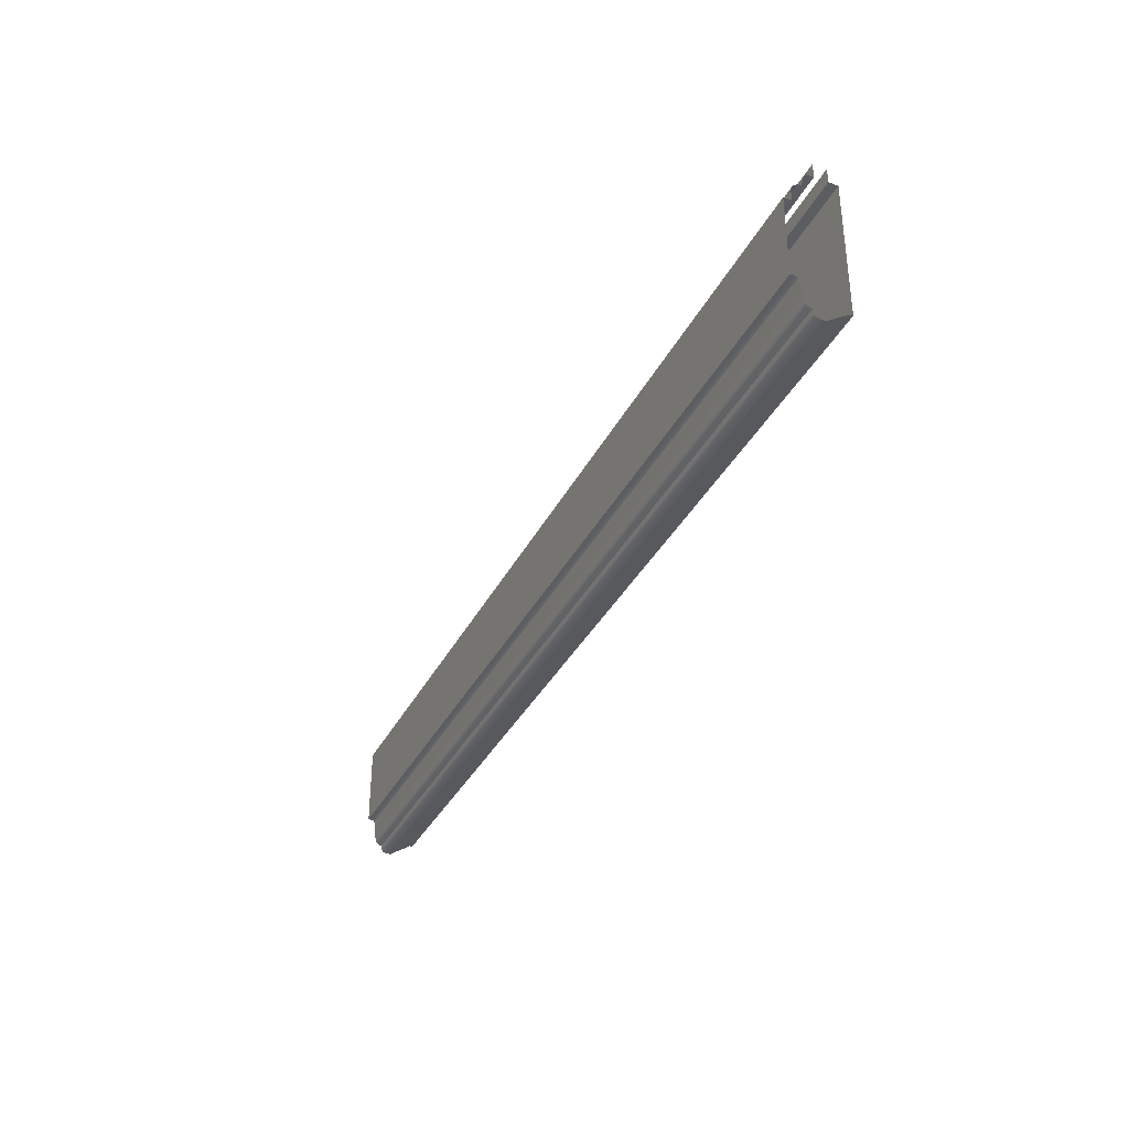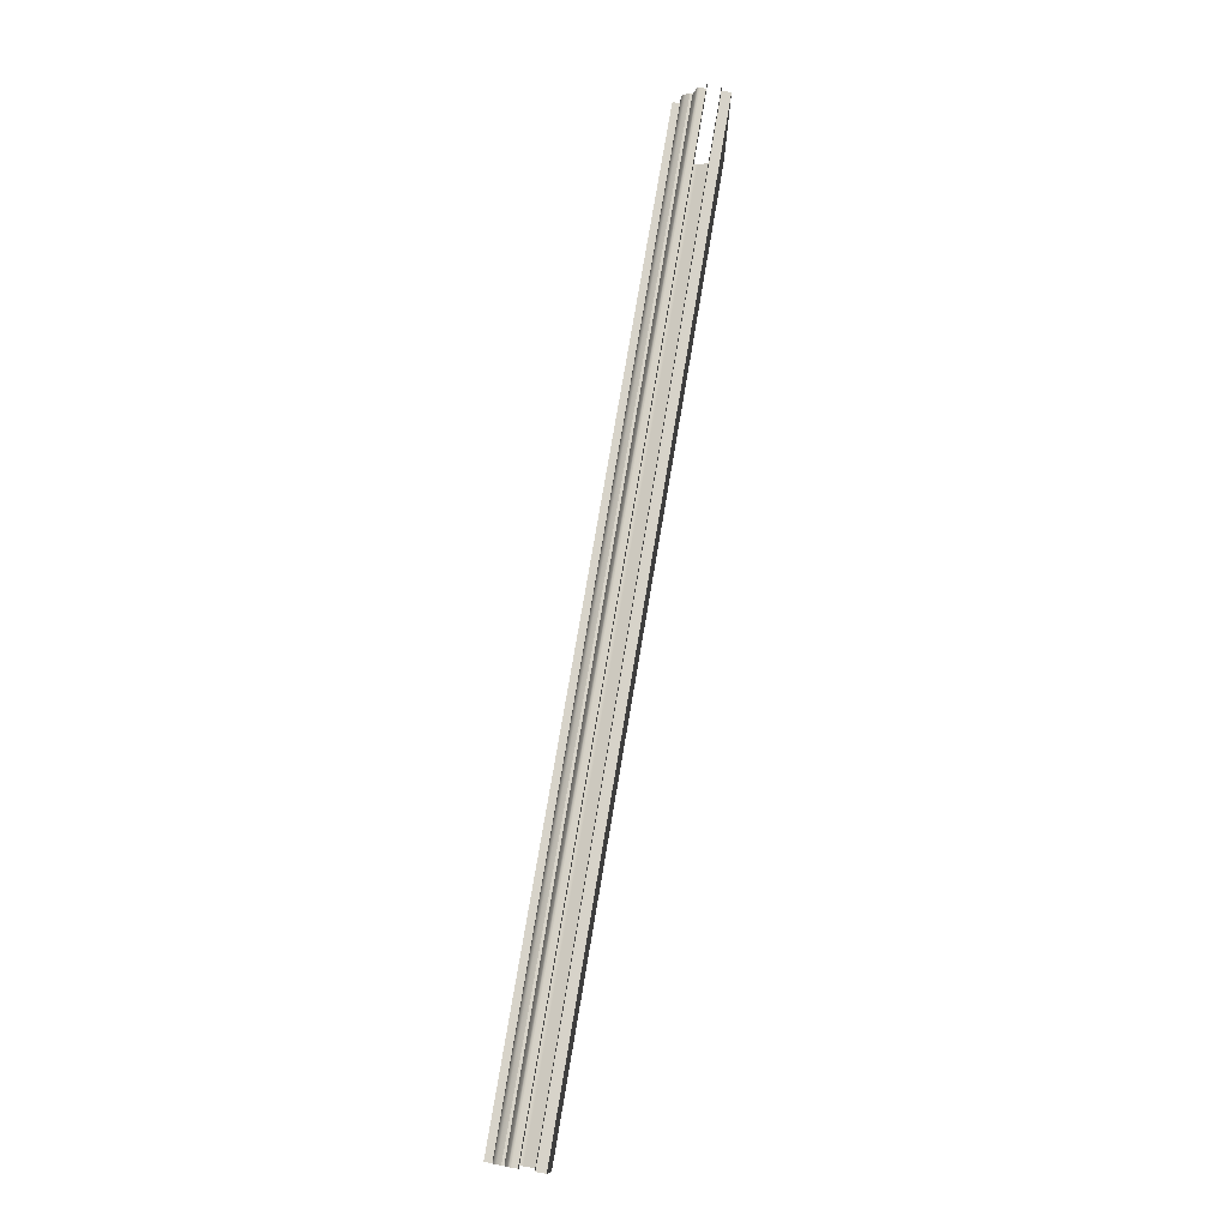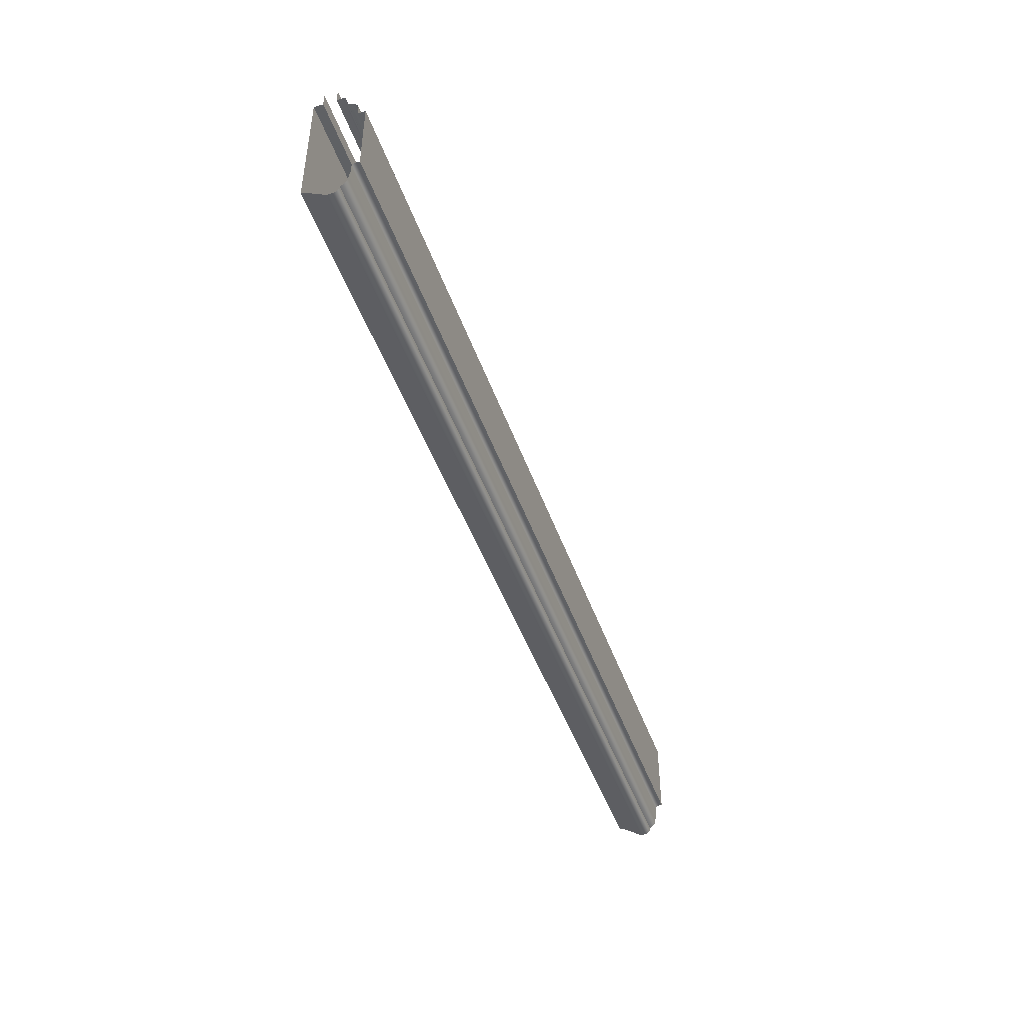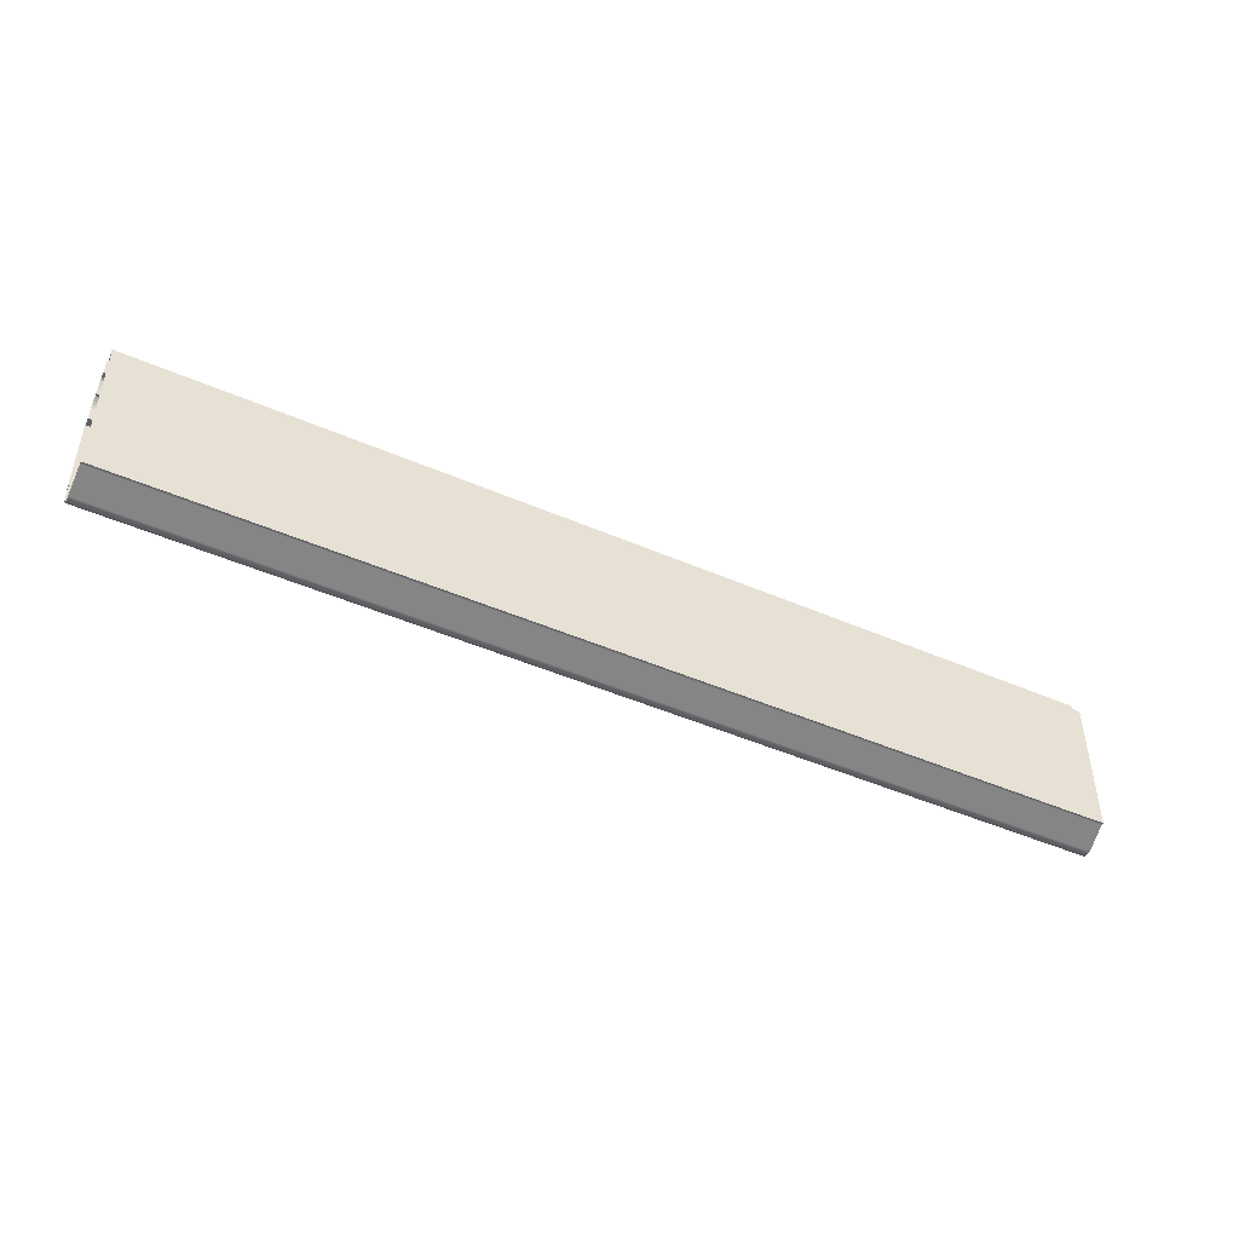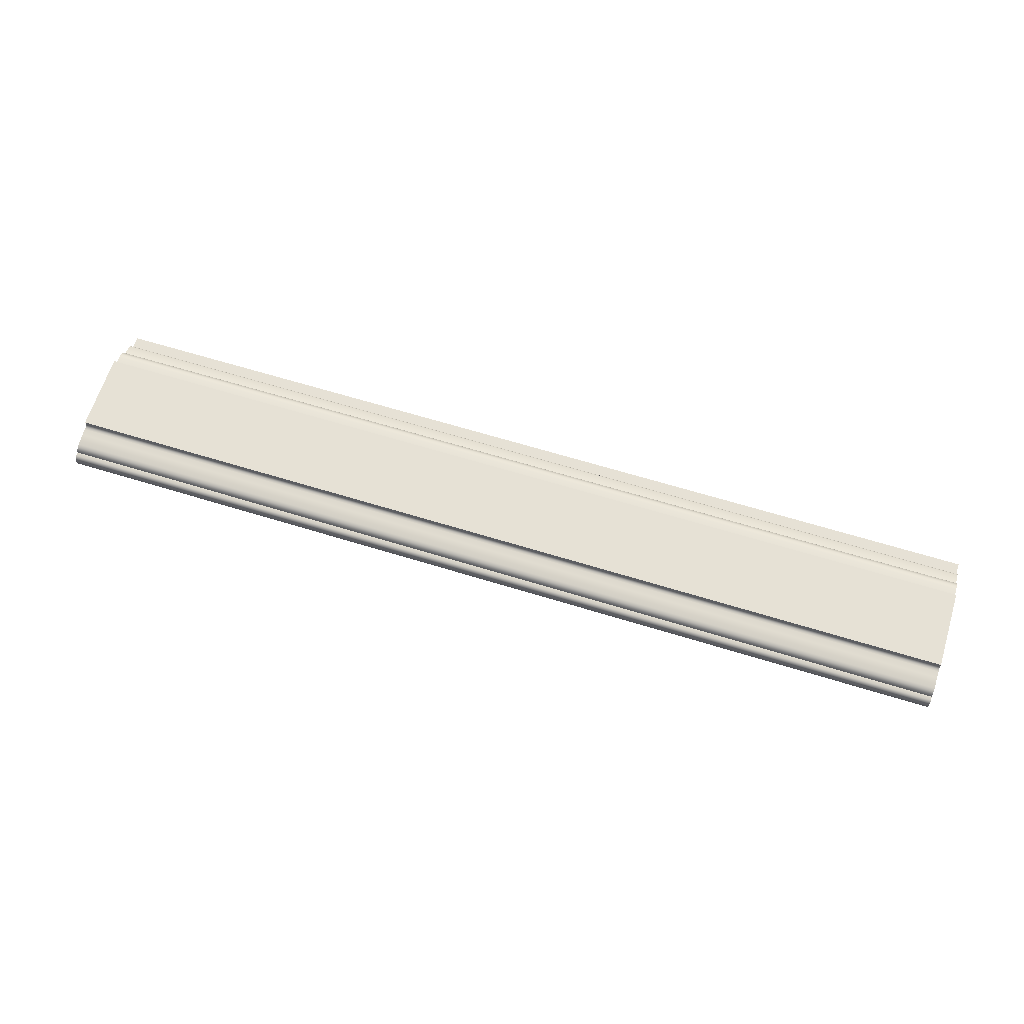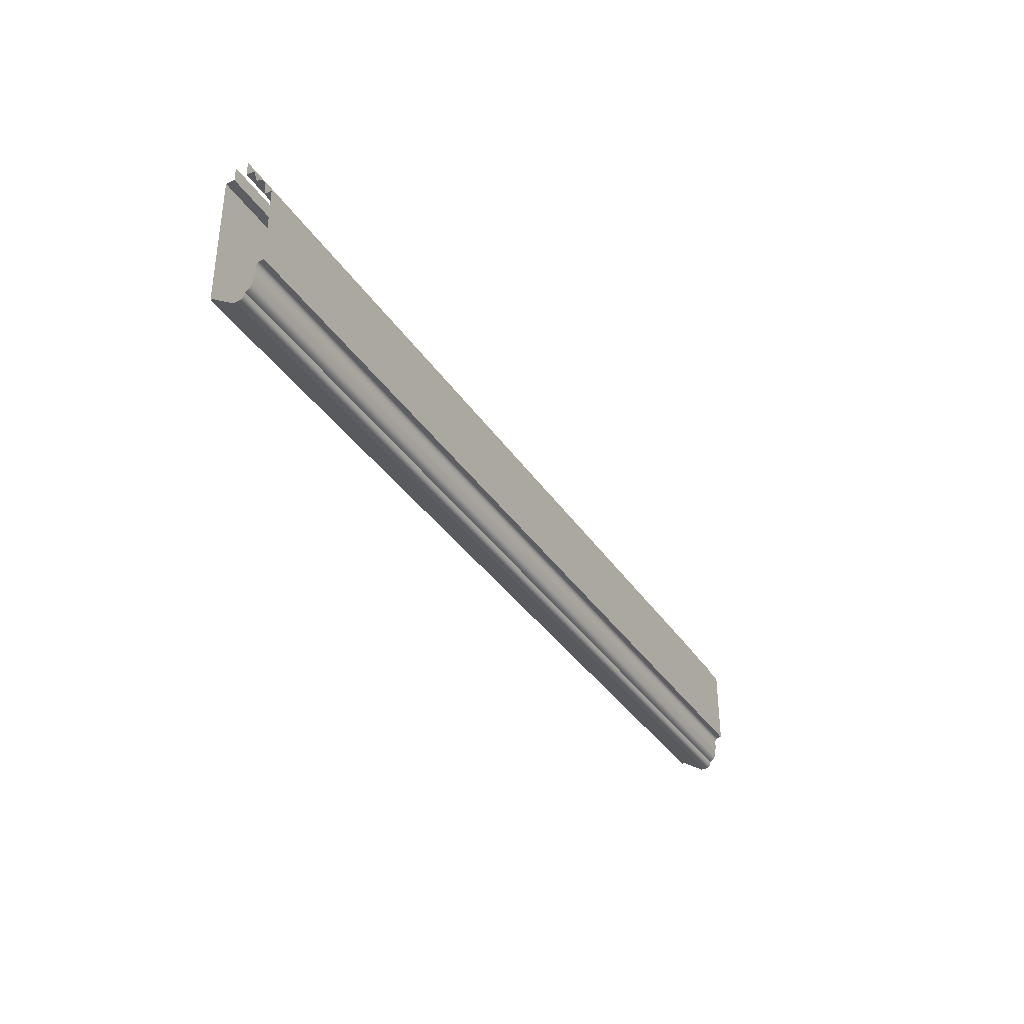
<metadata>
{"format":"obj","ext":"obj","renderer":"f3d","projection":"perspective","resolution":1024,"background":"white","views":[{"elev":-35.4,"azim":65.9,"up":"+Y"},{"elev":76.1,"azim":99.6,"up":"+Y"},{"elev":-46.4,"azim":-71.0,"up":"+Y"},{"elev":-46.3,"azim":153.6,"up":"+Y"},{"elev":64.4,"azim":17.3,"up":"+Z"},{"elev":-35.8,"azim":-60.9,"up":"+Y"}]}
</metadata>
<code>
o LT_11_BC1/LT_11_BC/mesh33/mesh33-geometry#mesh33-geometry
v -0.1003 -0.4417 0.3574
v -0.6101 -0.4454 0.3574
v -0.1003 -0.4454 0.3574
v -0.6101 -0.4417 0.3574
v -0.6101 -0.4515 0.3564
v -0.1003 -0.4405 0.3578
v -0.1003 -0.4515 0.3564
v -0.6101 -0.4405 0.3578
v -0.6101 -0.4532 0.3558
v -0.6101 -0.4396 0.3587
v -0.1003 -0.4532 0.3558
v -0.1003 -0.4396 0.3587
v -0.6101 -0.4545 0.3544
v -0.6101 -0.4393 0.3599
v -0.1003 -0.4545 0.3544
v -0.1003 -0.4393 0.3599
v -0.1003 -0.4552 0.3527
v -0.6101 -0.4393 0.3616
v -0.6101 -0.4552 0.3527
v -0.1003 -0.4393 0.3616
v -0.6101 -0.4572 0.3526
v -0.1003 -0.3956 0.3616
v -0.1003 -0.4572 0.3526
v -0.6101 -0.3956 0.3616
v -0.6101 -0.4587 0.3514
v -0.6101 -0.3956 0.3574
v -0.1003 -0.4587 0.3514
v -0.1003 -0.3956 0.3574
v -0.1003 -0.4593 0.3496
v -0.1003 -0.3899 0.3574
v -0.6101 -0.4593 0.3496
v -0.6101 -0.3899 0.3574
v -0.1003 -0.4593 0.3466
v -0.1003 -0.3875 0.3569
v -0.6101 -0.4593 0.3466
v -0.6101 -0.3875 0.3569
v -0.1003 -0.4515 0.3348
v -0.1003 -0.3855 0.3554
v -0.6101 -0.4515 0.3348
v -0.6101 -0.3855 0.3554
v -0.1003 -0.4515 0.3332
v -0.6101 -0.3843 0.3532
v -0.6101 -0.4515 0.3332
v -0.1003 -0.3843 0.3532
v -0.6101 -0.3766 0.3332
v -0.6101 -0.3843 0.3519
v -0.1003 -0.3766 0.3332
v -0.1003 -0.3843 0.3519
v -0.1003 -0.3766 0.3381
v -0.1003 -0.3775 0.3501
v -0.6101 -0.3766 0.3381
v -0.6101 -0.3775 0.3501
v -0.6101 -0.3684 0.3381
v -0.1003 -0.3768 0.3494
v -0.1003 -0.3684 0.3381
v -0.6101 -0.3768 0.3494
v -0.6101 -0.3766 0.3485
v -0.1003 -0.3766 0.3485
v -0.6101 -0.3766 0.3452
v -0.1003 -0.3766 0.3452
v -0.1003 -0.3684 0.3452
v -0.6101 -0.3684 0.3452
f 1 2 3
f 2 1 4
f 5 3 2
f 6 4 1
f 3 5 7
f 4 6 8
f 9 7 5
f 6 10 8
f 7 9 11
f 10 6 12
f 13 11 9
f 12 14 10
f 11 13 15
f 14 12 16
f 13 17 15
f 16 18 14
f 17 13 19
f 18 16 20
f 21 17 19
f 22 18 20
f 17 21 23
f 18 22 24
f 25 23 21
f 22 26 24
f 23 25 27
f 26 22 28
f 25 29 27
f 30 26 28
f 29 25 31
f 26 30 32
f 31 33 29
f 34 32 30
f 33 31 35
f 32 34 36
f 35 37 33
f 38 36 34
f 37 35 39
f 36 38 40
f 39 41 37
f 38 42 40
f 41 39 43
f 42 38 44
f 45 41 43
f 44 46 42
f 41 45 47
f 46 44 48
f 45 49 47
f 50 46 48
f 49 45 51
f 46 50 52
f 54 52 50
f 52 54 56
f 54 57 56
f 57 54 58
f 58 59 57
f 59 58 60
f 3 2 1
f 4 1 2
f 2 3 5
f 1 4 6
f 7 5 3
f 8 6 4
f 5 7 9
f 8 10 6
f 11 9 7
f 12 6 10
f 9 11 13
f 10 14 12
f 15 13 11
f 16 12 14
f 15 17 13
f 14 18 16
f 19 13 17
f 20 16 18
f 19 17 21
f 20 18 22
f 23 21 17
f 24 22 18
f 21 23 25
f 24 26 22
f 27 25 23
f 28 22 26
f 27 29 25
f 28 26 30
f 31 25 29
f 32 30 26
f 29 33 31
f 30 32 34
f 35 31 33
f 36 34 32
f 33 37 35
f 34 36 38
f 39 35 37
f 40 38 36
f 37 41 39
f 40 42 38
f 43 39 41
f 44 38 42
f 43 41 45
f 42 46 44
f 47 45 41
f 48 44 46
f 47 49 45
f 48 46 50
f 51 45 49
f 52 50 46
f 51 49 53
f 50 52 54
f 55 53 49
f 56 54 52
f 56 57 54
f 58 54 57
f 57 59 58
f 60 58 59
f 60 59 61
f 62 61 59
f 53 49 51
f 49 53 55
f 61 59 60
f 59 61 62

</code>
